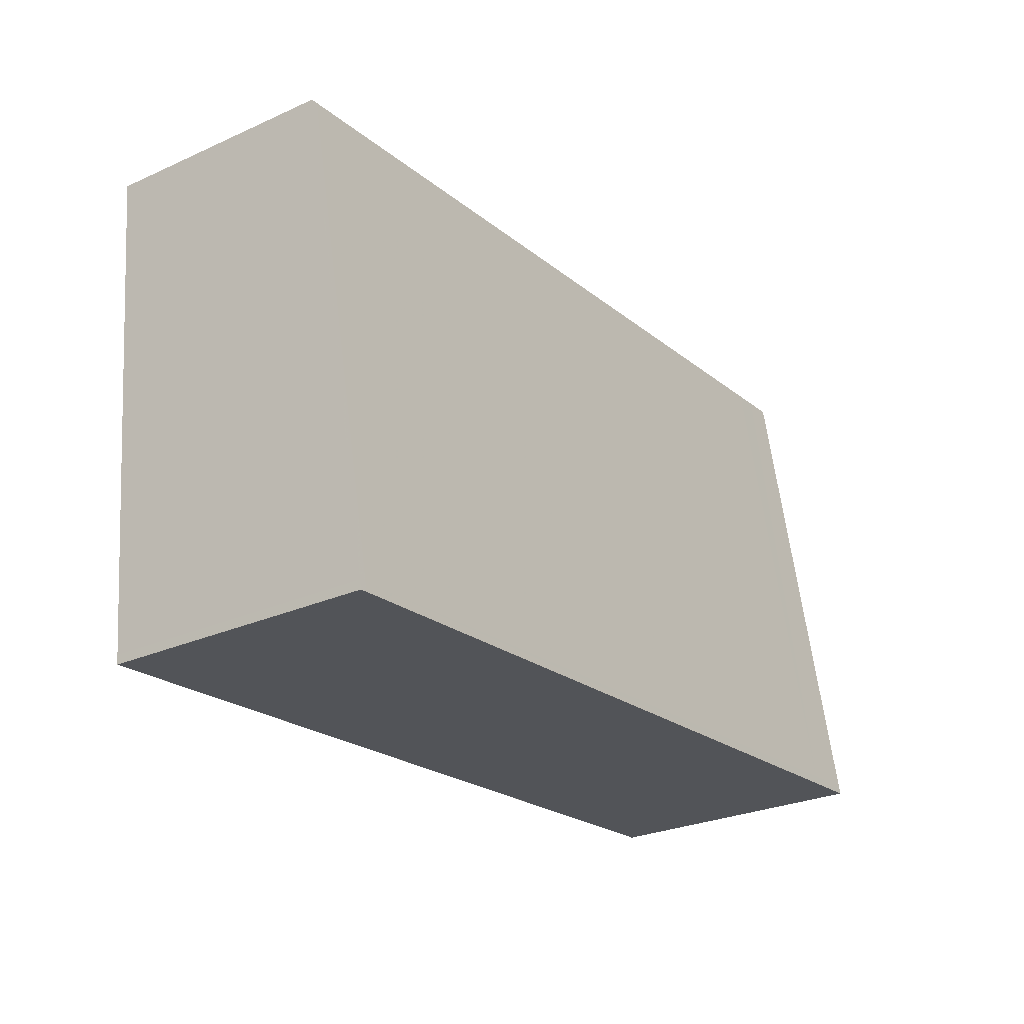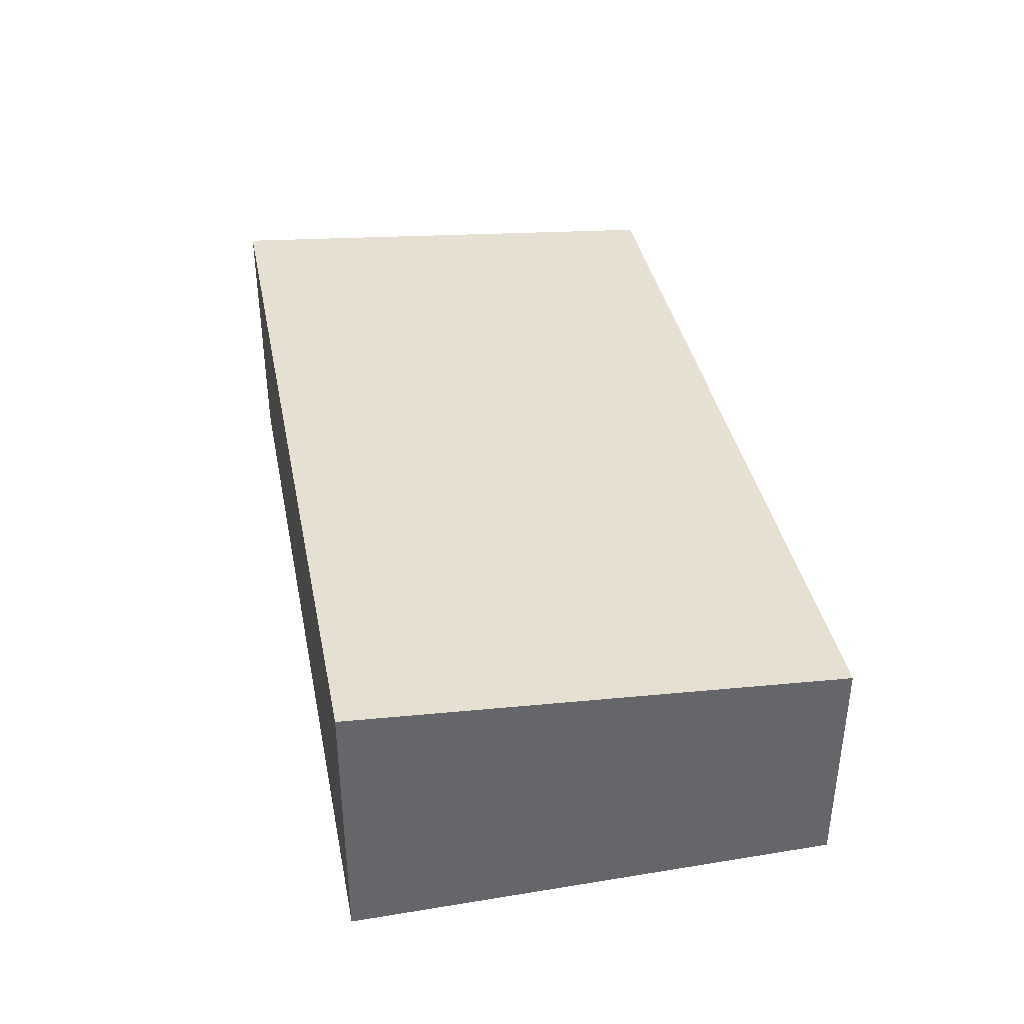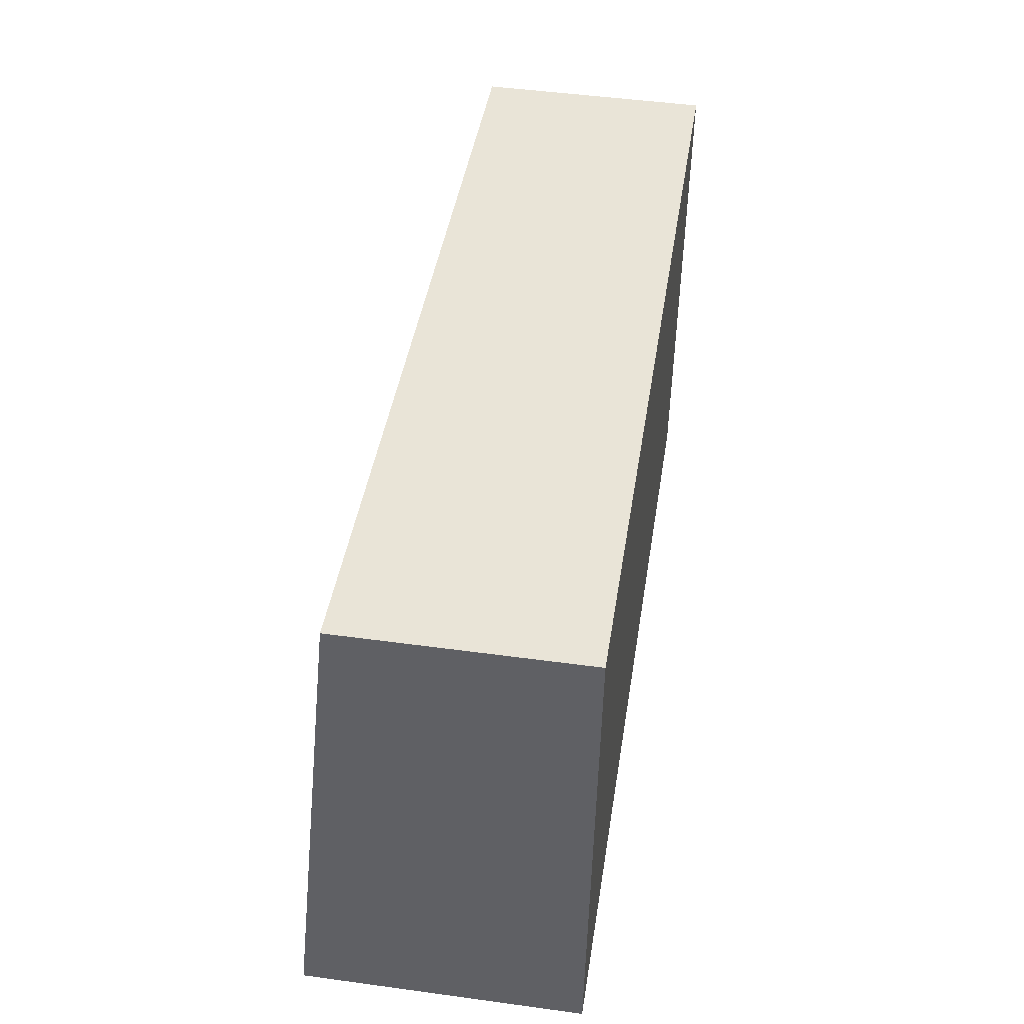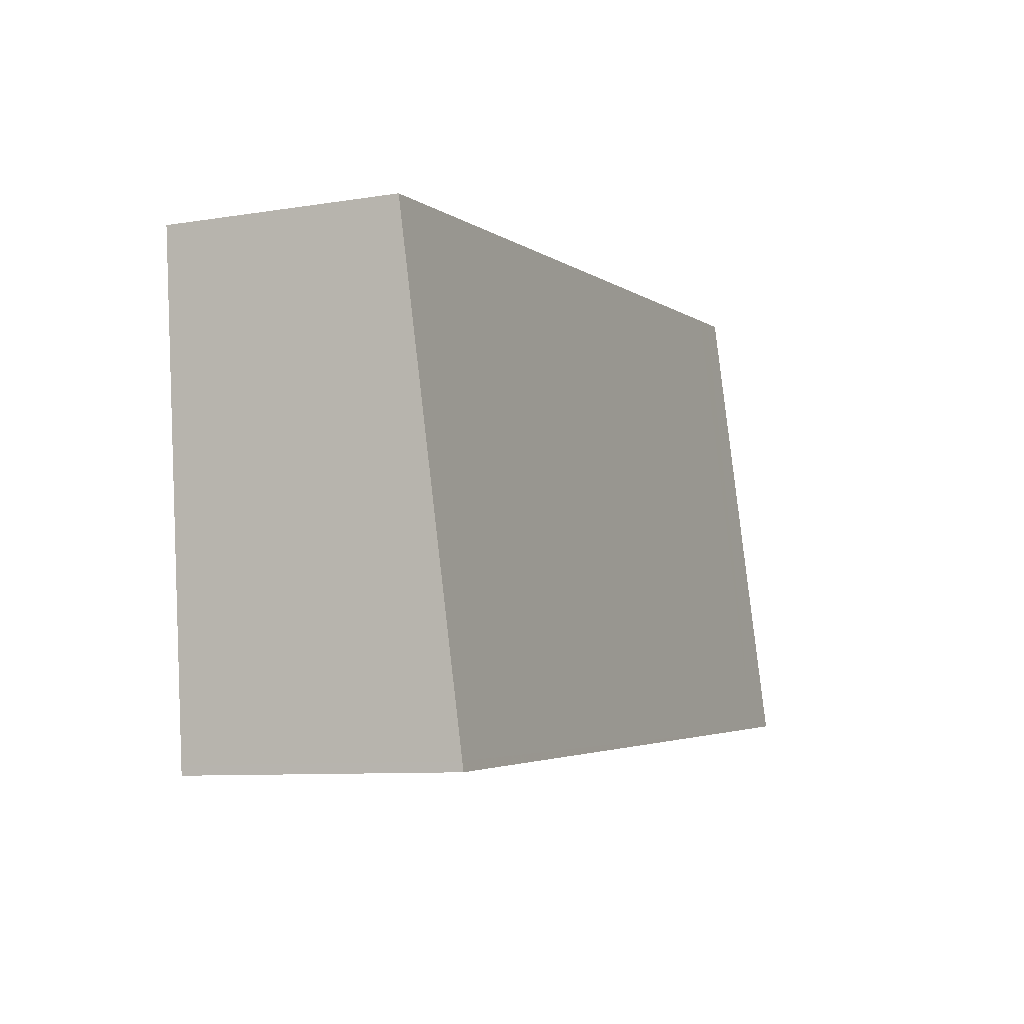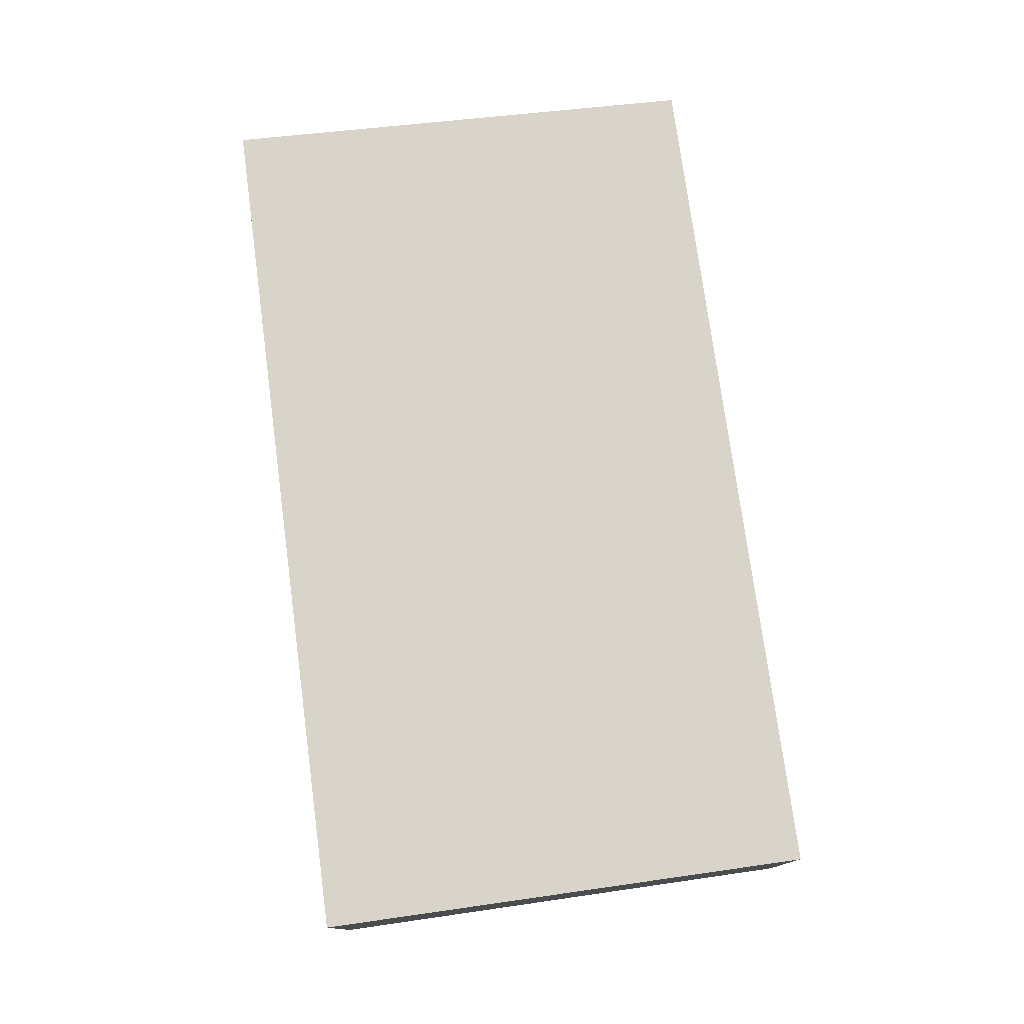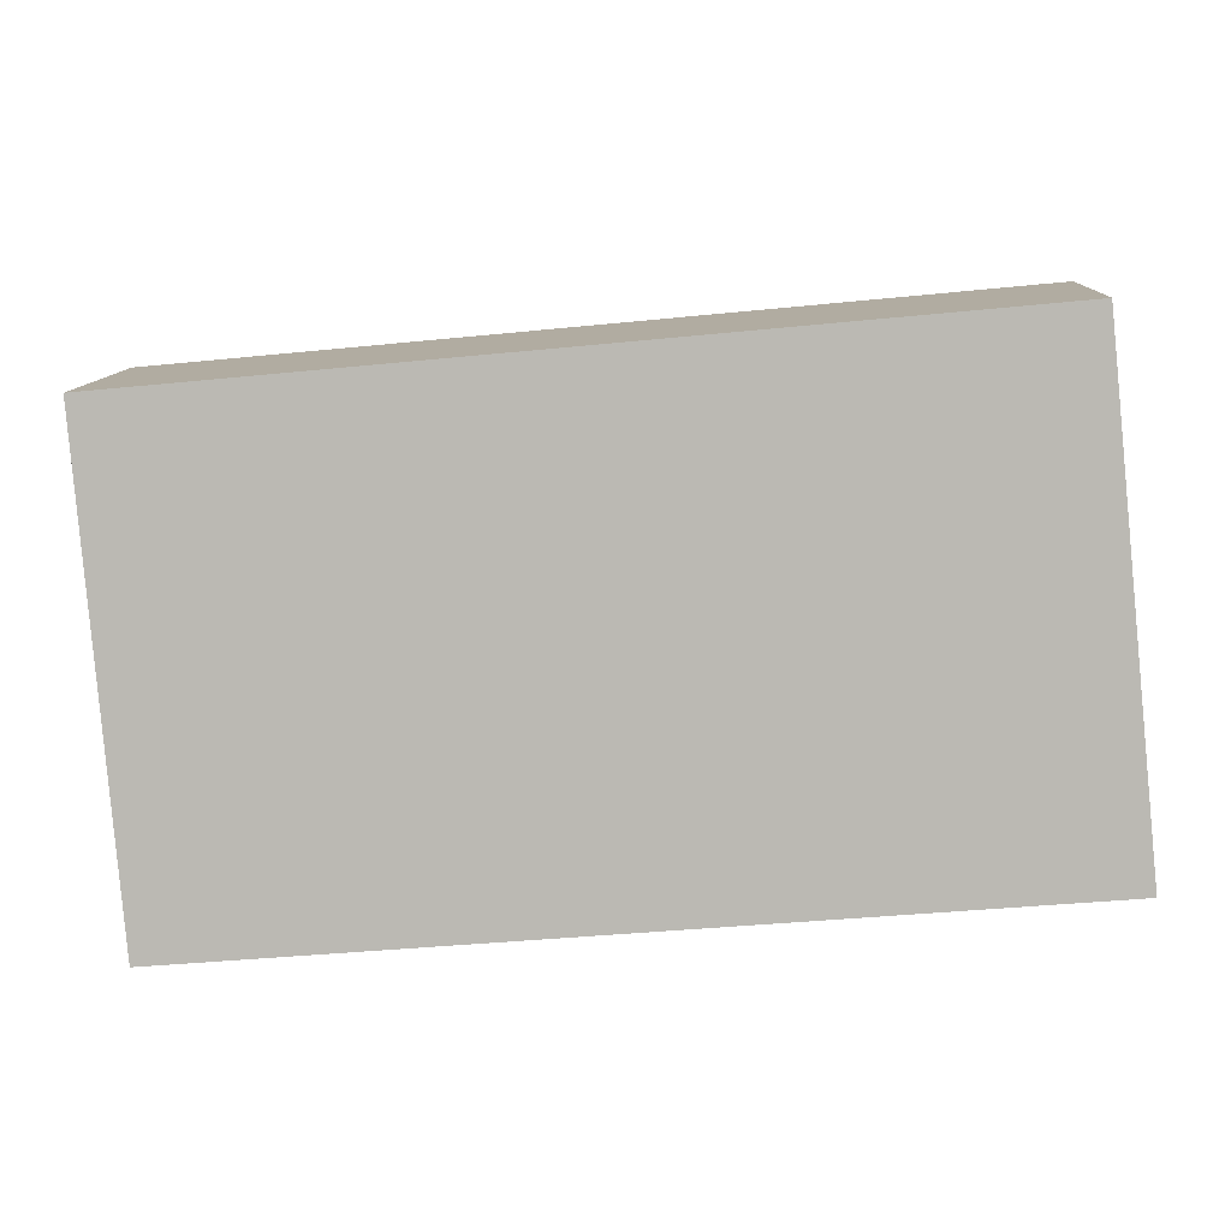
<metadata>
{"format":"obj","ext":"obj","renderer":"f3d","projection":"perspective","resolution":1024,"background":"white","views":[{"elev":-27.4,"azim":-55.4,"up":"+Y"},{"elev":38.7,"azim":84.1,"up":"+Z"},{"elev":48.3,"azim":98.7,"up":"+Y"},{"elev":-8.9,"azim":-66.6,"up":"+Y"},{"elev":77.0,"azim":87.6,"up":"+Z"},{"elev":11.0,"azim":2.9,"up":"+Y"}]}
</metadata>
<code>
v -2090 -2578 1.718
v -2090 -2581 2.016
v -2096 -2582 1.976
v -2096 -2578 1.68
v -2090 -2578 1.716
v -2090 -2581 2.015
v -2090 -2581 2.014
v -2091 -2578 1.715
v -2096 -2582 1.97
v -2090 -2581 2.008
v -2090 -2581 2.01
v -2096 -2578 1.68
v -2096 -2582 1.97
v -2096 -2582 1.976
v -2090 -2581 2.011
v -2090 -2581 2.011
v -2090 -2578 1.718
v -2090 -2578 0
v -2090 -2581 0
v -2090 -2581 2.015
v -2090 -2581 2.016
v -2090 -2581 0
v -2090 -2581 0
v -2096 -2582 1.97
v -2096 -2582 1.976
v -2096 -2582 0
v -2096 -2582 0
v -2096 -2578 1.68
v -2096 -2578 1.68
v -2096 -2578 0
v -2096 -2578 -2.22e-16
v -2090 -2578 1.718
v -2090 -2578 1.716
v -2090 -2578 0
v -2090 -2578 0
v -2090 -2581 2.014
v -2090 -2581 2.015
v -2090 -2581 0
v -2090 -2581 0
v -2096 -2582 1.976
v -2090 -2581 2.014
v -2090 -2581 0
v -2096 -2582 0
v -2090 -2578 1.716
v -2091 -2578 1.715
v -2091 -2578 0
v -2090 -2578 0
v -2096 -2578 1.68
v -2096 -2582 1.97
v -2096 -2582 0
v -2096 -2578 0
v -2091 -2578 1.715
v -2096 -2578 1.68
v -2096 -2578 -2.22e-16
v -2091 -2578 0
v -2096 -2582 1.976
v -2096 -2582 1.976
v -2096 -2582 0
v -2096 -2582 0
v -2090 -2581 2.016
v -2090 -2581 2.011
v -2090 -2581 0
v -2090 -2581 0
v -2090 -2578 0
v -2090 -2581 0
v -2096 -2582 0
v -2096 -2578 0
f 11 6 7 10
f 15 2 6 11
f 14 3 9 13
f 13 9 4 12
f 10 8 5 11
f 12 8 10 13
f 13 10 7 14
f 11 5 1 15
f 17 18 19 16
f 21 22 23 20
f 25 26 27 24
f 29 30 31 28
f 33 34 35 32
f 37 38 39 36
f 41 42 43 40
f 45 46 47 44
f 49 50 51 48
f 53 54 55 52
f 57 58 59 56
f 61 62 63 60
f 65 66 67 64

</code>
